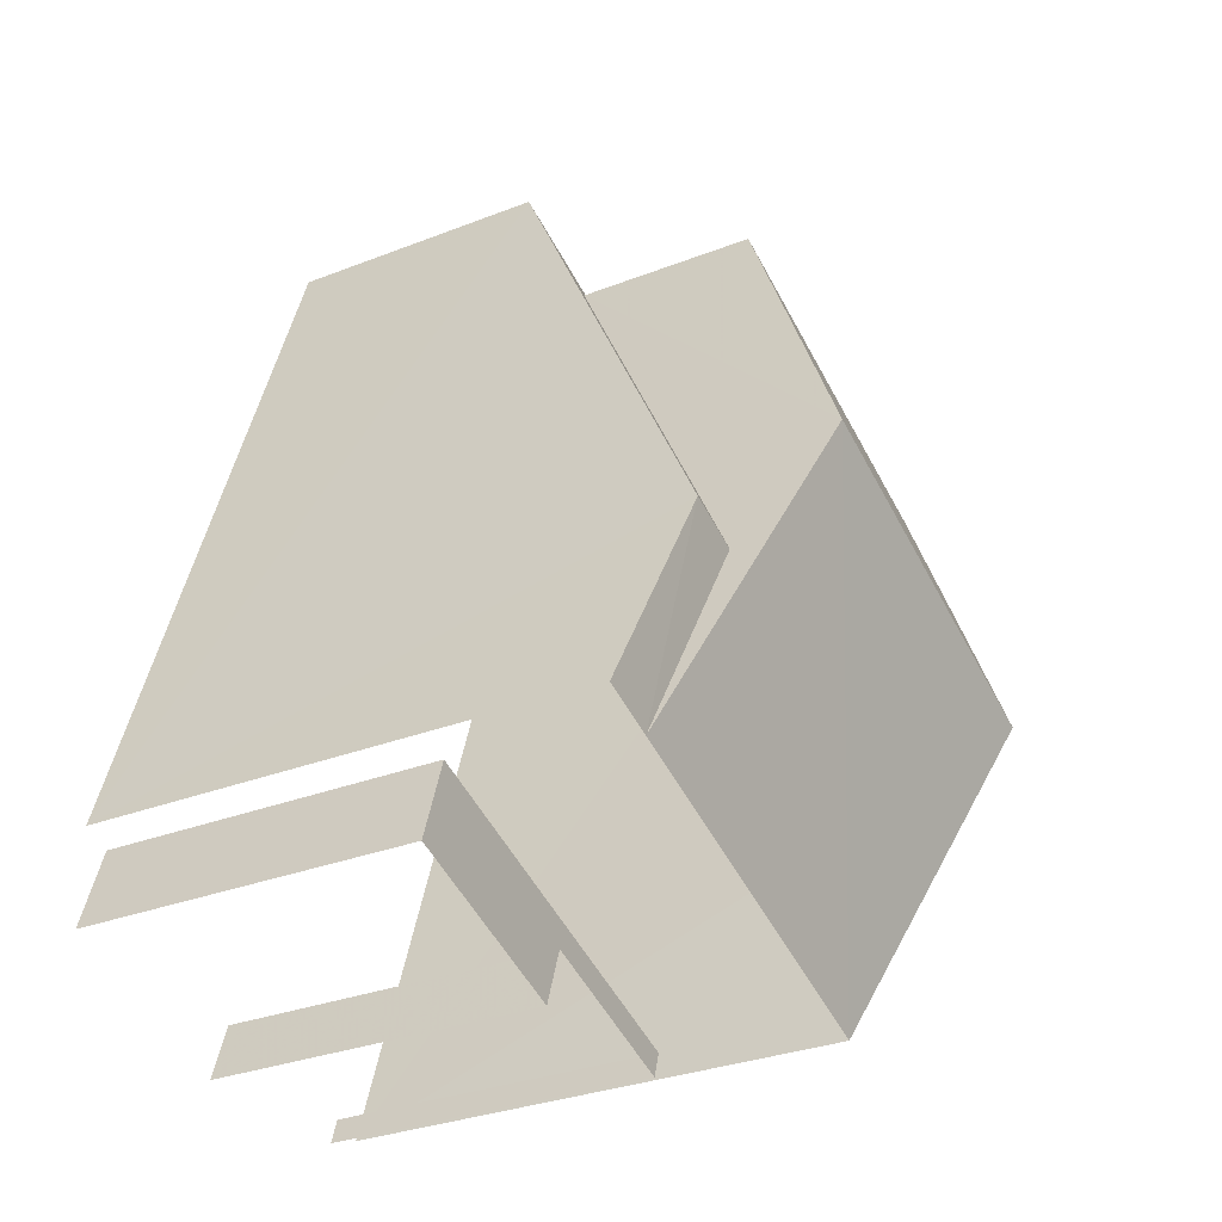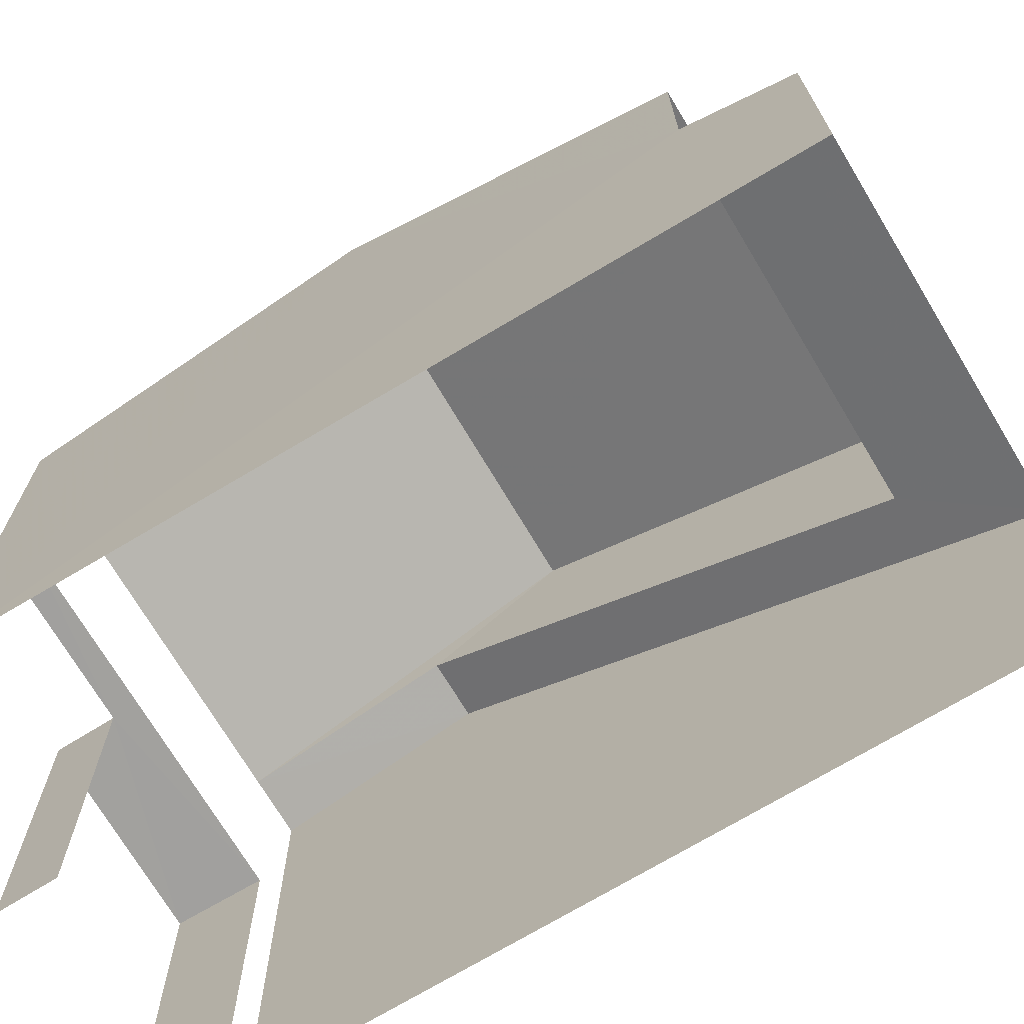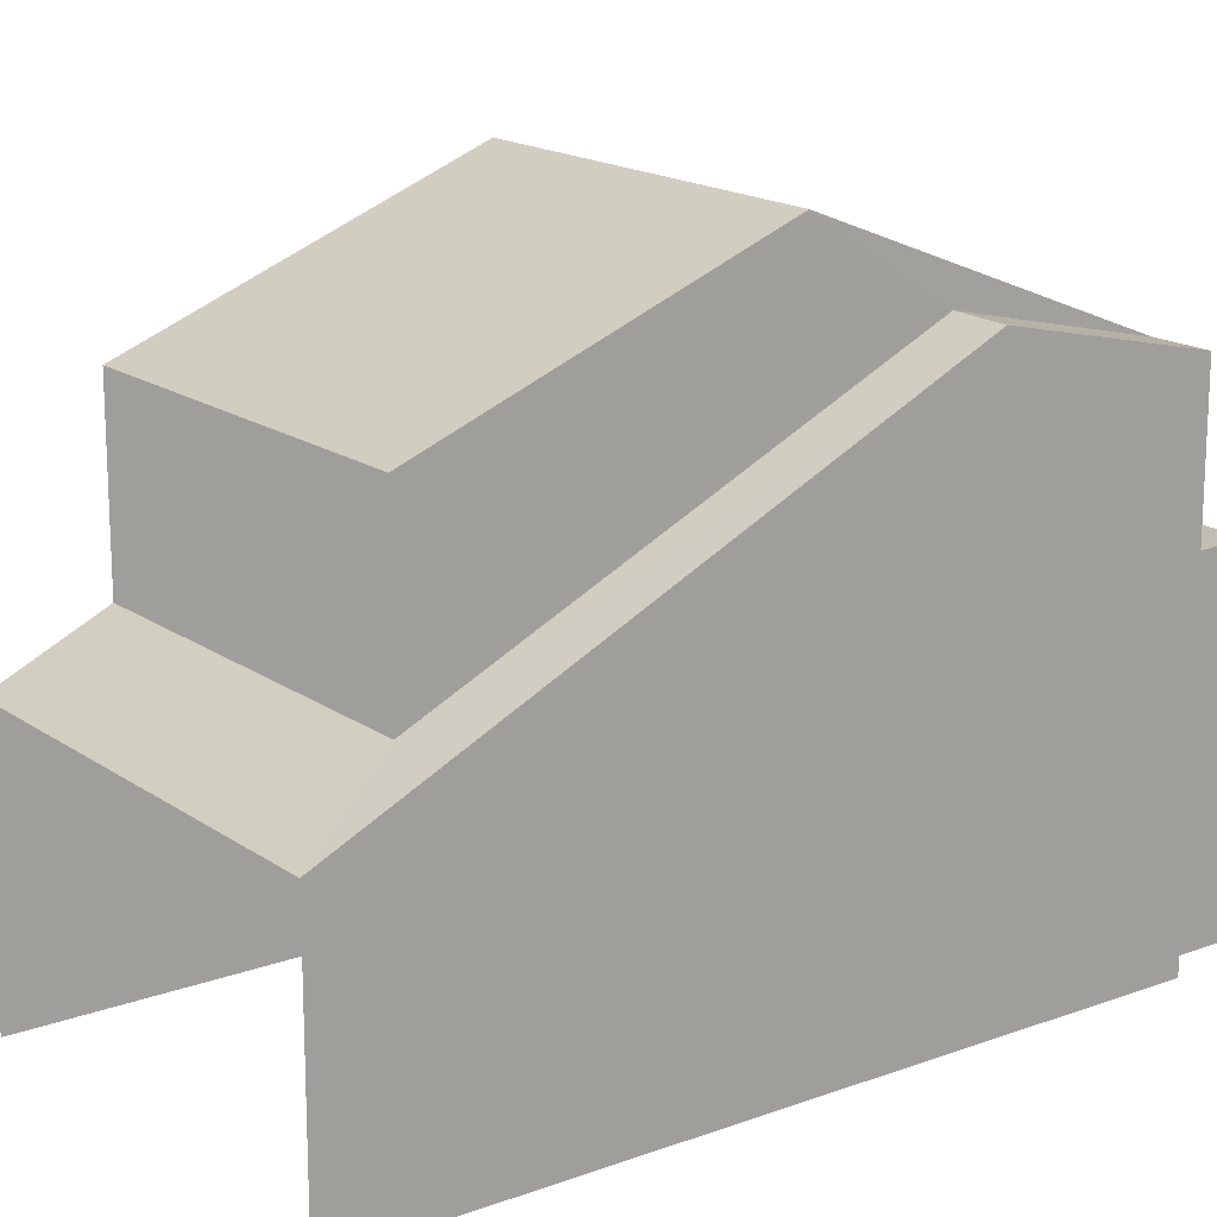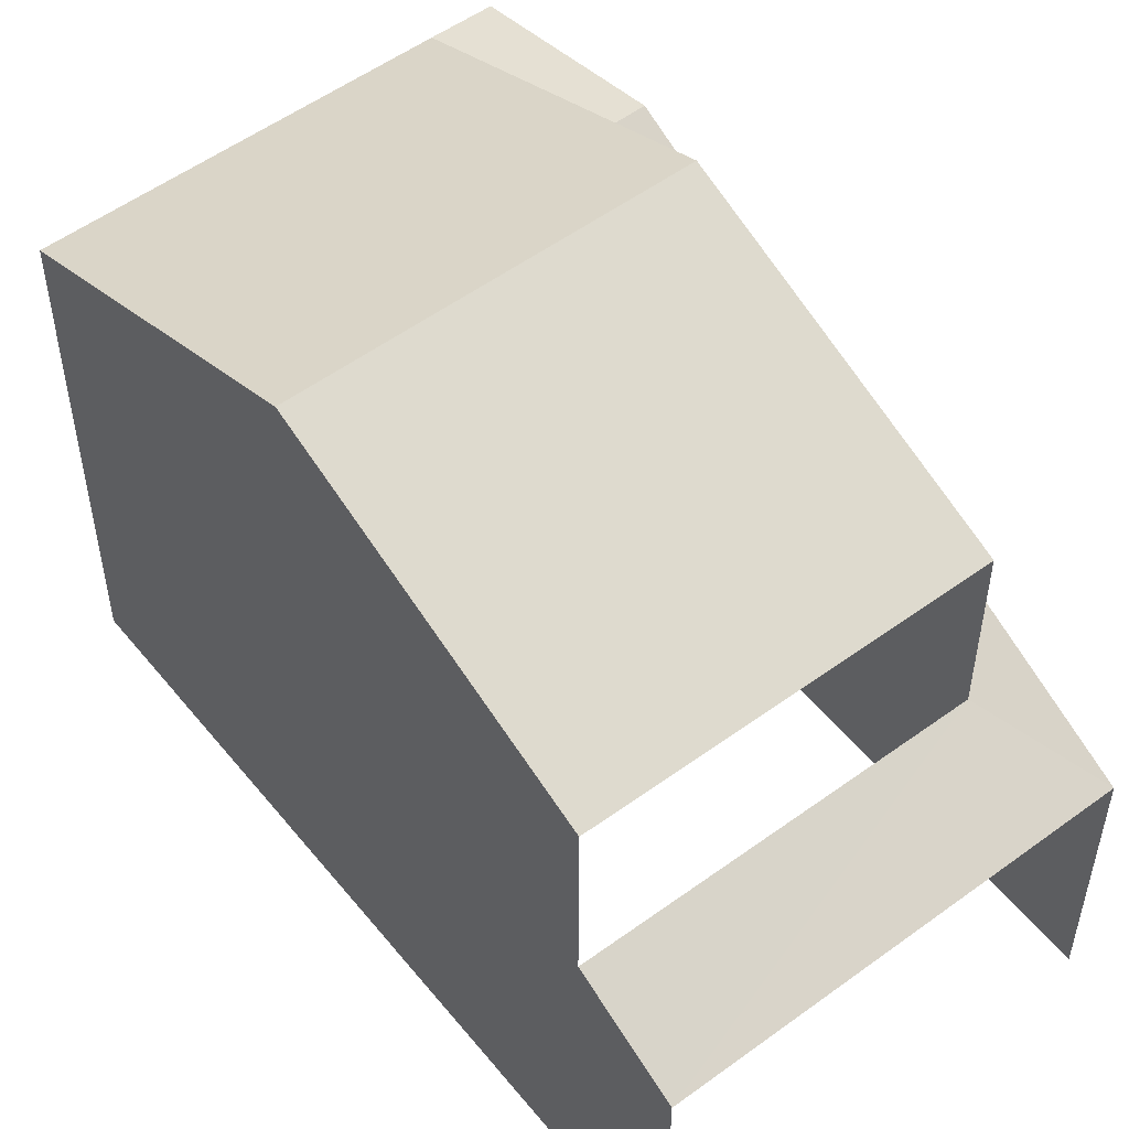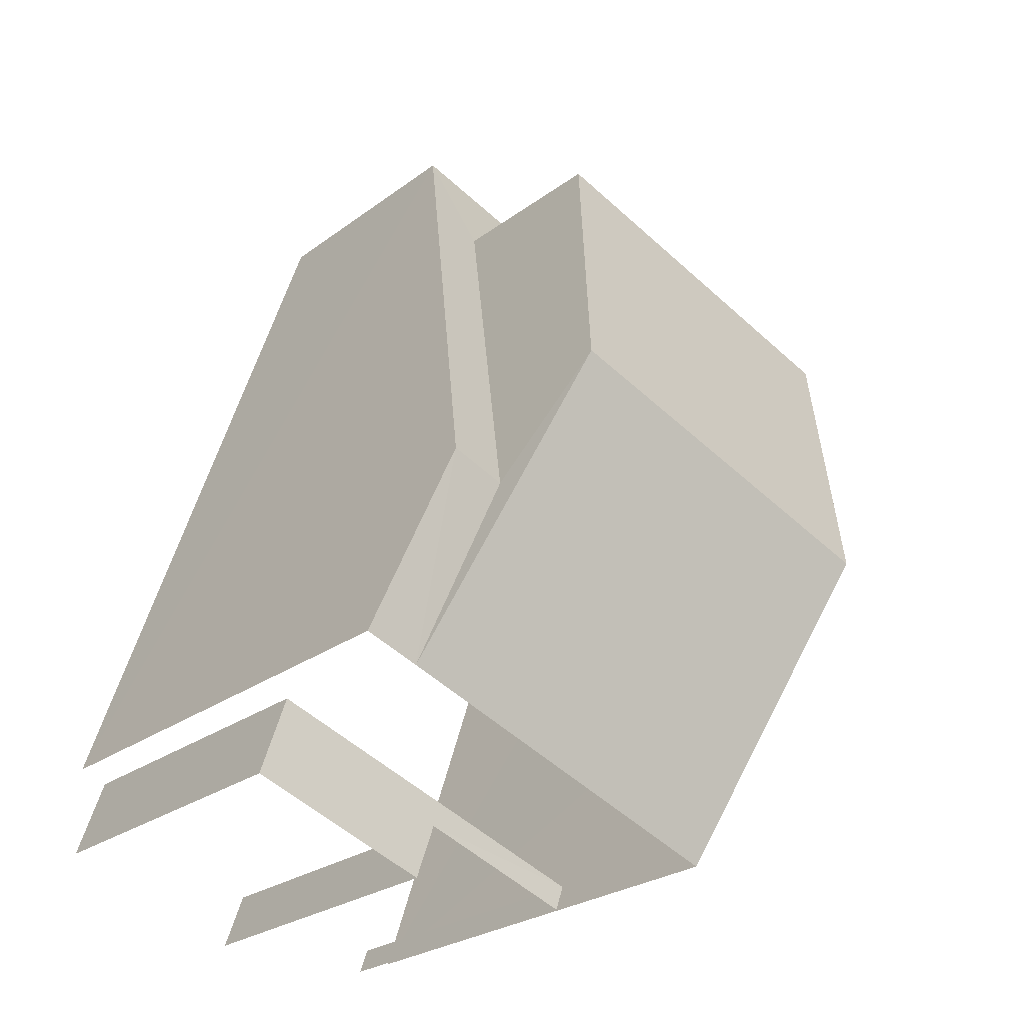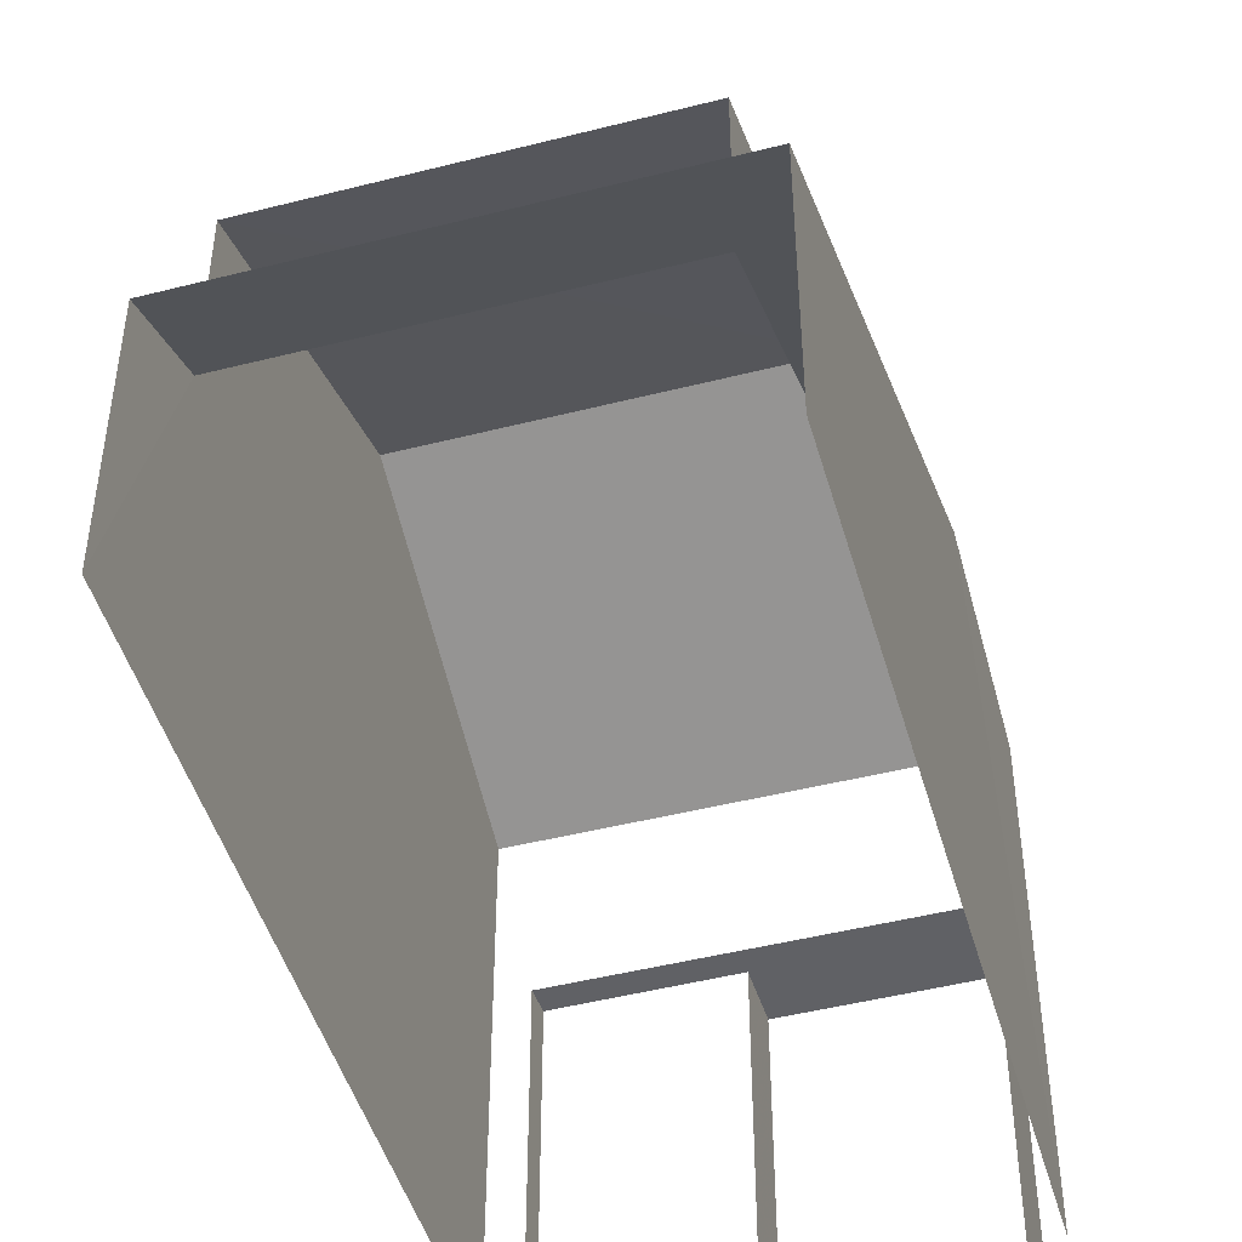
<metadata>
{"format":"obj","ext":"obj","renderer":"f3d","projection":"perspective","resolution":1024,"background":"white","views":[{"elev":-31.5,"azim":-61.1,"up":"+Y"},{"elev":-71.8,"azim":102.5,"up":"+Z"},{"elev":17.0,"azim":-144.7,"up":"+Z"},{"elev":53.6,"azim":123.5,"up":"+Z"},{"elev":-26.1,"azim":-40.8,"up":"+Y"},{"elev":-47.4,"azim":177.5,"up":"+Z"}]}
</metadata>
<code>
v -2.246e+05 -1.279e+05 14.19
v -2.246e+05 -1.279e+05 14.19
v -2.246e+05 -1.279e+05 14.19
v -2.246e+05 -1.279e+05 14.19
v -2.246e+05 -1.279e+05 14.19
v -2.246e+05 -1.279e+05 14.19
v -2.246e+05 -1.279e+05 14.19
v -2.246e+05 -1.279e+05 14.19
v -2.246e+05 -1.279e+05 14.19
v -2.246e+05 -1.279e+05 14.19
v -2.246e+05 -1.279e+05 22.34
v -2.246e+05 -1.279e+05 18.97
v -2.246e+05 -1.279e+05 18.2
v -2.246e+05 -1.279e+05 18.2
v -2.246e+05 -1.279e+05 22.34
v -2.246e+05 -1.279e+05 18.98
v -2.246e+05 -1.279e+05 21.66
v -2.246e+05 -1.279e+05 21.66
v -2.246e+05 -1.279e+05 23.64
v -2.246e+05 -1.279e+05 23.64
v -2.246e+05 -1.279e+05 19.18
v -2.246e+05 -1.279e+05 19.18
v -2.246e+05 -1.279e+05 19.18
v -2.246e+05 -1.279e+05 19.18
v -2.246e+05 -1.279e+05 19.18
v -2.246e+05 -1.279e+05 19.18
v -2.246e+05 -1.279e+05 21.66
v -2.246e+05 -1.279e+05 21.66
v -2.246e+05 -1.279e+05 21.66
f 1 2 3
f 4 1 5
f 2 6 7
f 5 3 8
f 8 3 9
f 3 7 10
f 3 2 7
f 5 1 3
f 16 18 17
f 16 12 18
f 13 2 1
f 13 14 2
f 24 8 9
f 24 25 8
f 26 4 5
f 4 26 29
f 7 6 22
f 6 28 22
f 22 27 26
f 27 29 26
f 28 27 22
f 23 3 10
f 21 23 10
f 11 12 13
f 13 12 14
f 11 15 12
f 14 12 16
f 17 18 19
f 20 17 19
f 21 22 23
f 24 23 25
f 25 23 26
f 23 22 26
f 19 27 28
f 20 19 28
f 27 11 29
f 27 15 11
f 1 4 13
f 13 4 11
f 4 29 11
f 5 8 25
f 26 5 25
f 24 9 3
f 23 24 3
f 16 6 2
f 2 14 16
f 20 28 6
f 17 20 16
f 16 20 6
f 27 19 15
f 15 19 12
f 19 18 12
f 7 21 10
f 7 22 21

</code>
